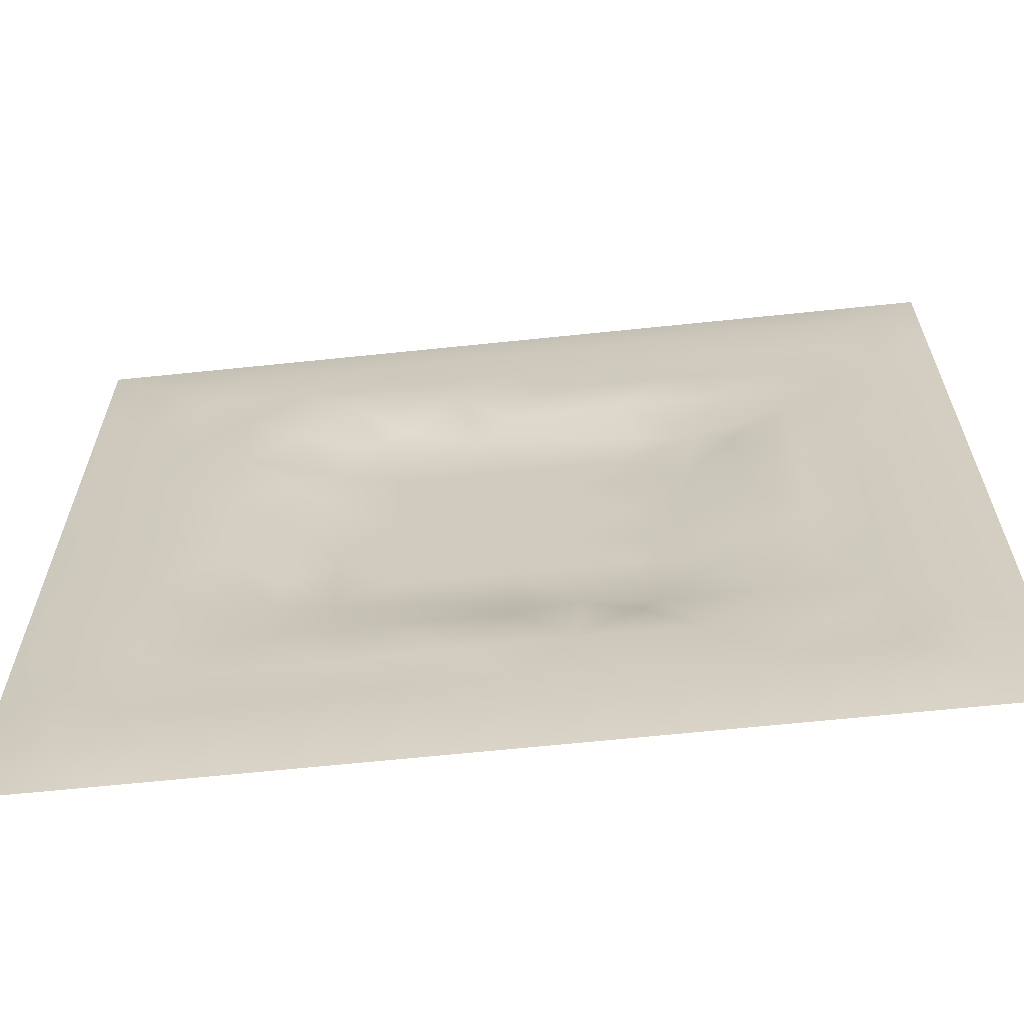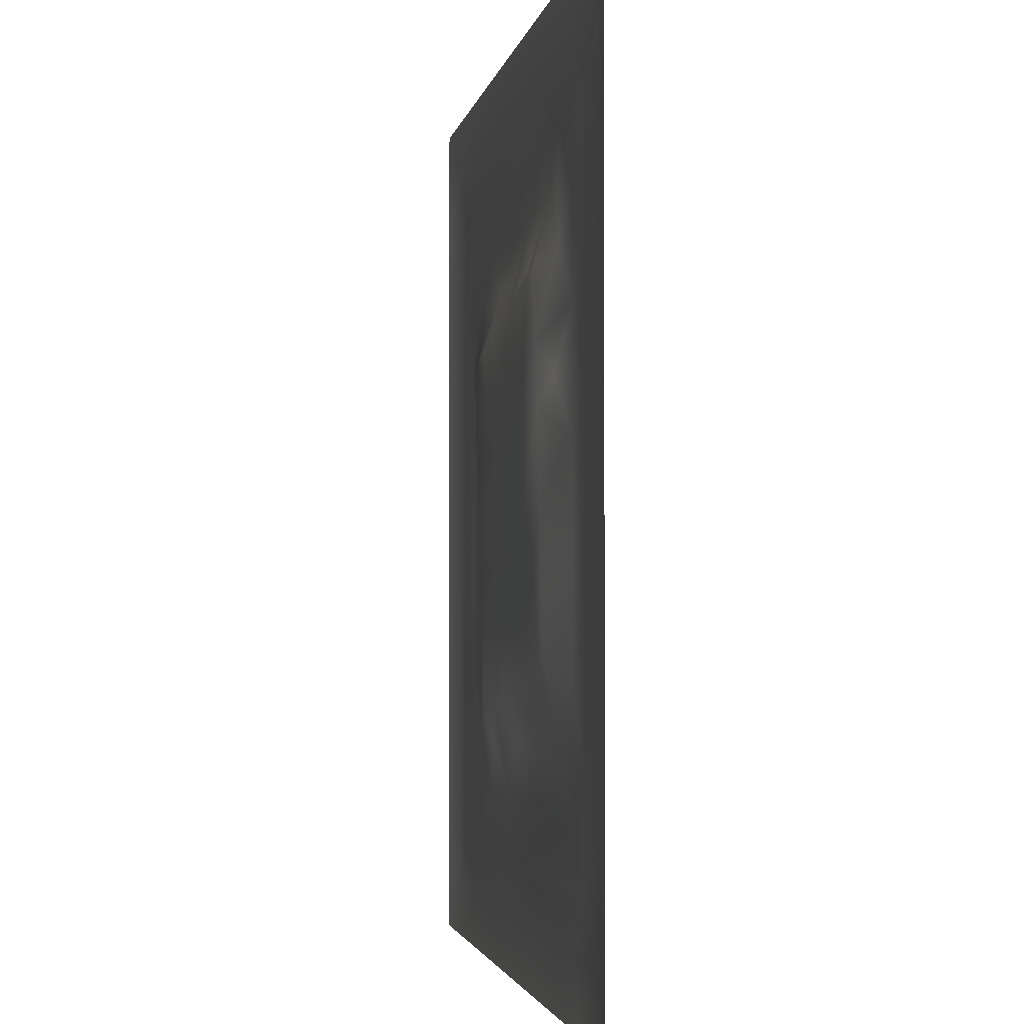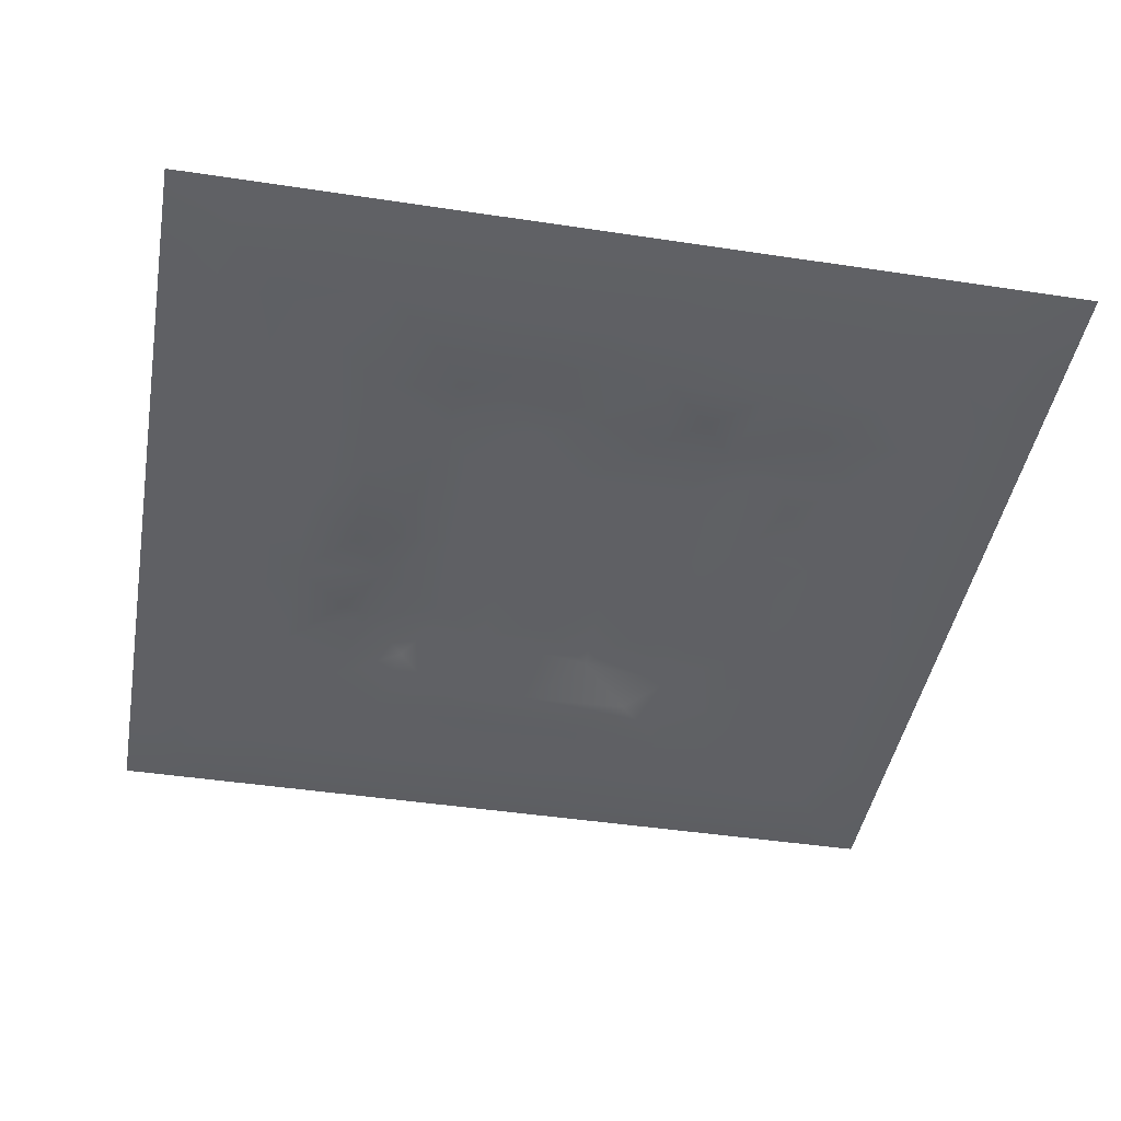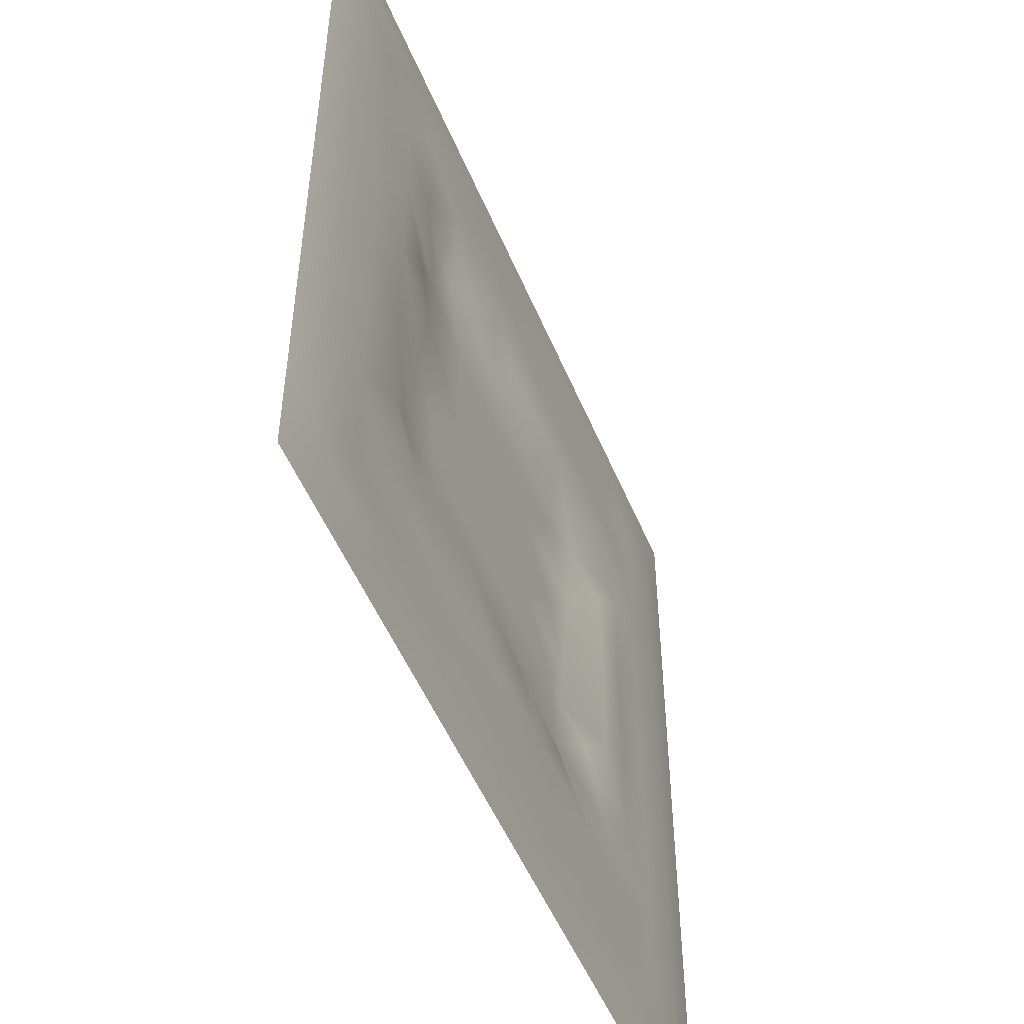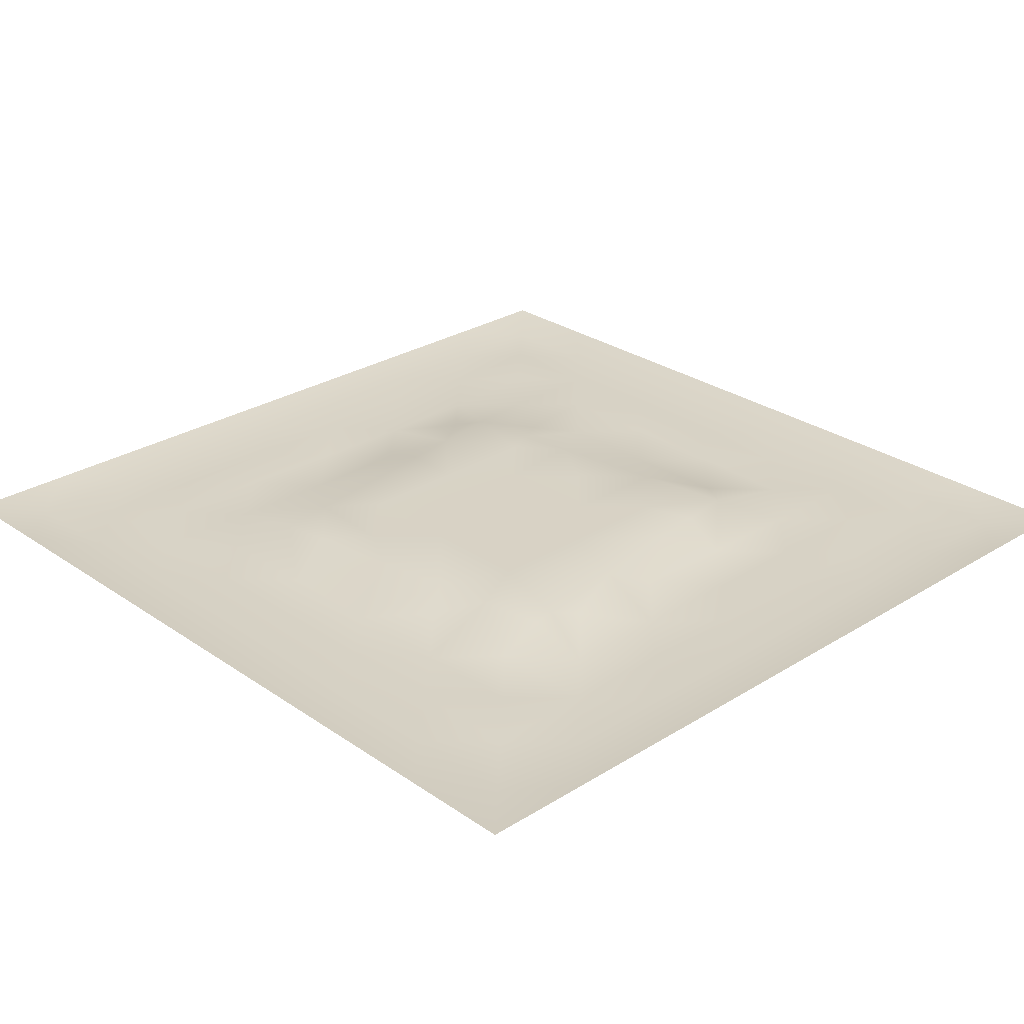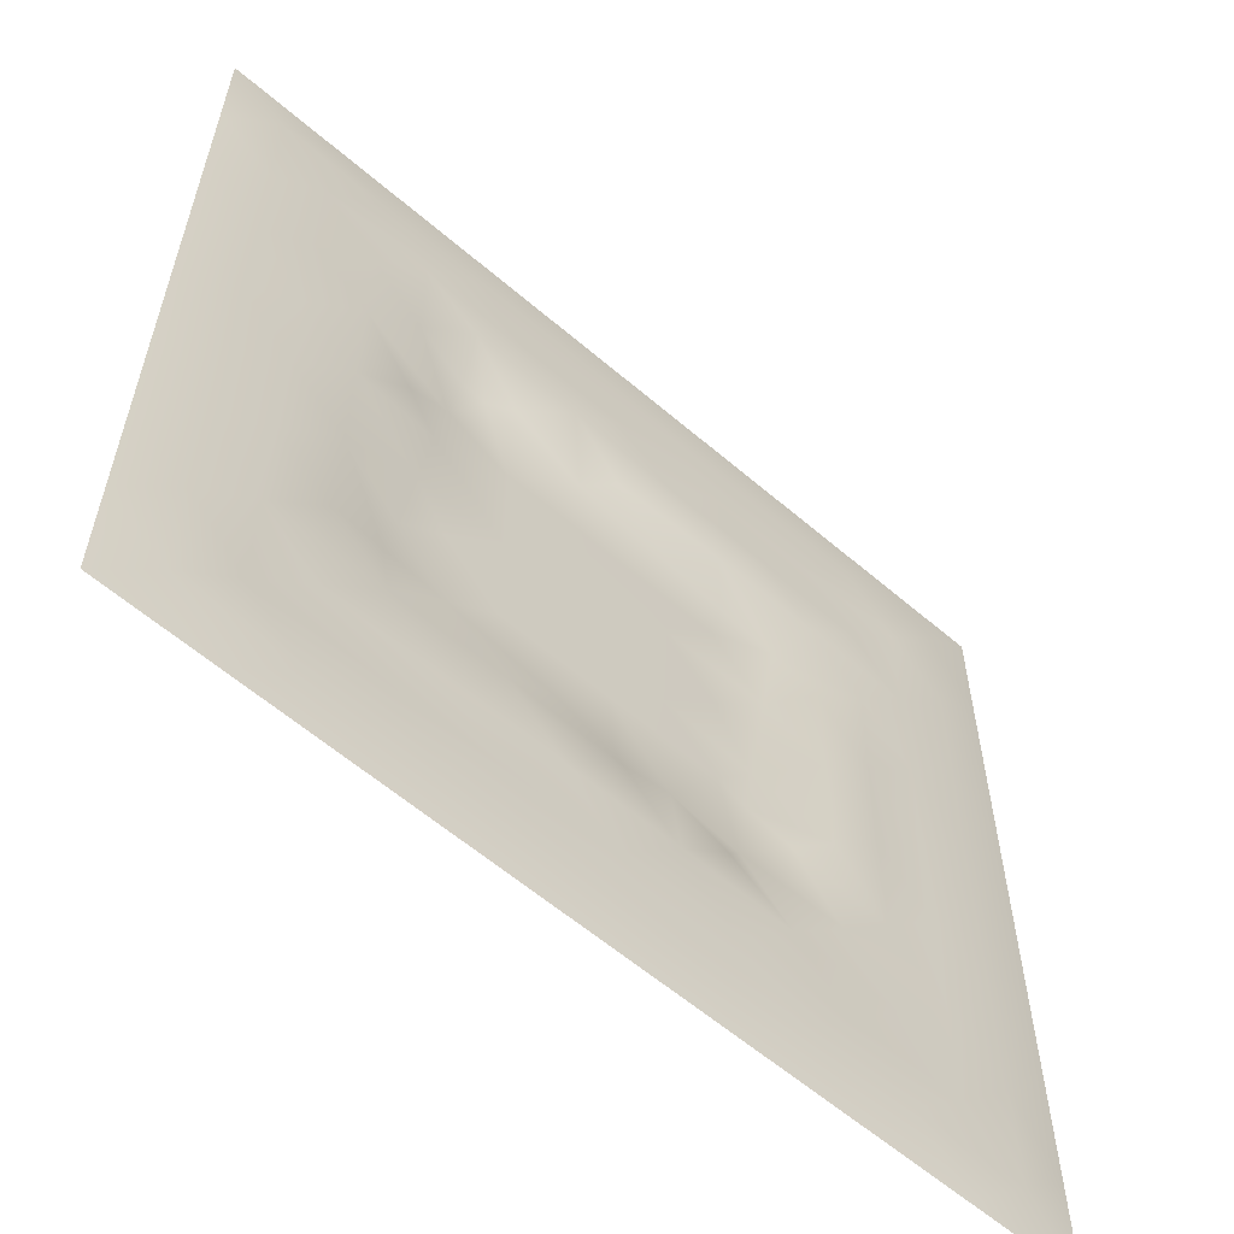
<metadata>
{"format":"obj","ext":"obj","renderer":"f3d","projection":"perspective","resolution":1024,"background":"white","views":[{"elev":-64.7,"azim":-174.0,"up":"+Y"},{"elev":-2.5,"azim":80.7,"up":"+Y"},{"elev":-43.8,"azim":79.9,"up":"+Z"},{"elev":-52.0,"azim":112.4,"up":"+Y"},{"elev":27.7,"azim":136.4,"up":"+Z"},{"elev":-59.7,"azim":138.6,"up":"+Y"}]}
</metadata>
<code>
v -0 0 -0
v 1 0 -0
v -0 1 0
v 1 1 0
v 0.4998 0.5 0.01028
v -0 0.5 0
v 0.5 1 0
v 1 0.5 0
v 0.5 -0 0
v 0.2499 0.7498 -0.00602
v 0.7498 0.7501 -0.004055
v 0.2501 0.25 -0.006145
v 0.7502 0.2503 -0.006357
v 0.75 0 0
v 0.25 0 0
v 1 0.75 0
v 1 0.25 0
v 0.25 1 0
v 0.75 1 0
v 0 0.25 0
v 0 0.75 -0
v 0.4996 0.2511 -0.005795
v 0.2511 0.5002 -0.008146
v 0.5002 0.7493 -0.00192
v 0.3408 0.3618 0.01044
v 0.8749 0.3751 -0.004732
v 0.6249 0.1253 -0.00446
v 0.6255 0.3744 0.01028
v 0.8751 0.1249 -0.00505
v 0.375 0.1251 -0.003713
v 0.1249 0.1248 -0.004854
v 0.3745 0.3746 0.01028
v 0.8748 0.625 -0.003993
v 0.6253 0.6256 0.01028
v 0.8751 0.8752 -0.004689
v 0.3751 0.8747 -0.004314
v 0.3743 0.6256 0.01028
v 0.1248 0.8751 -0.005163
v 0.1252 0.625 -0.004667
v 0.625 0.8747 -0.004483
v 0.1252 0.375 -0.004639
v 0.25 0.1249 -0.004337
v 0.875 0.75 -0.004411
v 0.8751 0.25 -0.004559
v 0.25 0.8749 -0.004504
v 0.75 0.8751 -0.004447
v 0.125 0.25 -0.004736
v 0.1248 0.75 -0.004456
v 0.3746 0.2502 0.000963
v 0.251 0.6258 -0.005334
v 0.7497 0.6253 0.000103
v 0.8747 0.5 -0.004554
v 0.6255 0.7502 0.003418
v 0.3749 0.749 -0.005561
v 0 0.375 0
v 0.5001 0.8745 -0.004055
v 0.4998 0.6256 0.01029
v 0.2508 0.3747 -0.007416
v 0.1255 0.5001 -0.004946
v 0.3743 0.5 0.01029
v 0.6251 0.251 -0.00774
v 0.4999 0.1254 -0.00438
v 0.5 0.3744 0.01029
v 0 0.625 0
v 0 0.875 0
v 0 0.125 0
v 0.625 1 0
v 0.875 1 0
v 0.125 1 0
v 0.375 1 0
v 1 0.375 0
v 1 0.125 0
v 1 0.875 0
v 1 0.625 0
v 0.375 0 0
v 0.125 0 0
v 0.875 0 0
v 0.625 0 0
v 0.75 0.1251 -0.004521
v 0.6253 0.5 0.01029
v 0.3089 0.5666 0.01043
v 0.0624 0.3125 -0.006397
v 0.1883 0.4375 -0.004249
v 0.1877 0.3125 -0.003945
v 0.06255 0.4375 -0.006337
v 0.6875 0.9376 -0.006248
v 0.6876 0.8122 -0.008688
v 0.5625 0.9374 -0.006181
v 0.06235 0.6875 -0.006564
v 0.1875 0.6875 -0.007013
v 0.06253 0.5625 -0.006204
v 0.1875 0.9377 -0.006639
v 0.1874 0.8125 -0.004477
v 0.06228 0.9377 -0.007289
v 0.437 0.5628 0.01029
v 0.5386 0.7152 0.01043
v 0.4376 0.8118 -0.006989
v 0.3125 0.8121 -0.007558
v 0.4375 0.9374 -0.0061
v 0.9377 0.8126 -0.00629
v 0.8125 0.8126 -0.004822
v 0.9377 0.9377 -0.007089
v 0.7096 0.5911 0.01043
v 0.5625 0.5628 0.01029
v 0.4201 0.6967 0.01043
v 0.812 0.5626 -0.006844
v 0.8123 0.6876 -0.008526
v 0.9375 0.5625 -0.006165
v 0.6573 0.7337 0.01043
v 0.5616 0.3142 0.01043
v 0.4372 0.4373 0.01029
v 0.1875 0.06228 -0.00647
v 0.06229 0.06228 -0.007067
v 0.1875 0.1874 -0.0042
v 0.3125 0.06235 -0.00622
v 0.3125 0.1875 -0.007184
v 0.4375 0.06249 -0.006181
v 0.8125 0.06234 -0.006277
v 0.9377 0.06228 -0.007171
v 0.3307 0.4267 0.01043
v 0.5626 0.4372 0.01029
v 0.3193 0.5 0.01043
v 0.5624 0.1883 -0.006738
v 0.6875 0.188 -0.004203
v 0.5625 0.06255 -0.006496
v 0.9376 0.3125 -0.006599
v 0.8124 0.3126 -0.007204
v 0.9375 0.4375 -0.006515
v 0.3126 0.9375 -0.006616
v 0.4315 0.2939 0.01043
v 0.8126 0.1875 -0.004431
v 0.7394 0.4005 0.01043
v 0.6874 0.06247 -0.006463
v 0.6882 0.4373 0.01028
v 0.9377 0.1875 -0.006653
v 0.4373 0.188 -0.00758
v 0.06231 0.1875 -0.006343
v 0.7238 0.5004 0.01043
v 0.9376 0.6875 -0.006374
v 0.6817 0.333 0.01043
v 0.06226 0.8125 -0.006615
v 0.8125 0.9377 -0.006331
v 0.1883 0.5627 -0.004506
v 0.5627 0.8119 -0.008797
v 0.8119 0.4375 -0.006526
v 0.3533 0.2816 0.01044
v 0.2916 0.6767 0.01044
v 0.7484 0.3433 0.01044
v 0.6867 0.7384 0.01044
v 0.6987 0.6613 0.01043
v 0.4965 0.304 0.01043
v 0.2974 0.3318 0.000236
v 0.357 0.6869 0.01044
f 1 113 66
f 31 137 113
f 47 114 12
f 112 31 113
f 138 145 106
f 106 52 33
f 124 13 61
f 84 41 47
f 137 66 113
f 75 115 15
f 12 152 84
f 12 114 116
f 101 35 46
f 76 113 1
f 76 112 113
f 15 112 76
f 115 112 15
f 30 115 117
f 108 33 52
f 75 117 115
f 115 30 42
f 42 116 114
f 51 150 103
f 116 30 136
f 122 23 120
f 49 146 116
f 42 112 115
f 58 84 152
f 146 12 116
f 60 120 111
f 13 44 127
f 84 47 12
f 101 43 35
f 104 80 34
f 130 49 136
f 83 58 23
f 49 116 136
f 117 62 30
f 132 134 140
f 62 123 136
f 77 2 119
f 77 119 118
f 71 128 126
f 142 46 35
f 63 28 121
f 119 29 118
f 148 140 13
f 125 27 62
f 135 72 17
f 136 30 62
f 58 120 23
f 60 122 120
f 127 44 26
f 120 25 32
f 93 48 10
f 147 54 10
f 120 32 111
f 22 130 136
f 130 63 32
f 127 145 148
f 82 47 41
f 45 98 36
f 82 137 47
f 146 152 12
f 26 126 128
f 62 117 125
f 20 137 82
f 38 92 94
f 20 66 137
f 55 20 82
f 69 94 92
f 143 90 39
f 8 108 128
f 141 48 38
f 24 144 97
f 65 141 94
f 114 31 42
f 38 94 141
f 92 18 69
f 97 54 24
f 151 110 63
f 11 107 101
f 29 119 135
f 143 59 83
f 104 34 57
f 43 101 107
f 129 45 36
f 27 124 123
f 85 41 59
f 78 125 9
f 70 129 99
f 83 59 41
f 129 70 18
f 36 99 129
f 93 38 48
f 38 45 92
f 52 128 108
f 65 94 3
f 72 135 119
f 94 69 3
f 39 90 48
f 21 141 65
f 18 92 129
f 6 91 64
f 105 24 54
f 93 45 38
f 89 39 48
f 50 90 143
f 45 129 92
f 9 125 117
f 64 89 21
f 55 82 85
f 6 85 91
f 59 91 85
f 41 85 82
f 6 55 85
f 23 143 83
f 59 39 91
f 151 130 22
f 143 39 59
f 118 29 79
f 29 44 131
f 32 146 130
f 58 83 84
f 119 2 72
f 44 126 26
f 130 151 63
f 138 103 80
f 10 98 93
f 21 89 141
f 131 44 13
f 148 13 127
f 79 133 118
f 118 133 14
f 81 147 50
f 100 35 43
f 109 96 34
f 48 141 89
f 78 133 125
f 62 27 123
f 37 147 81
f 40 144 87
f 98 10 54
f 25 120 58
f 5 95 111
f 110 151 22
f 57 37 95
f 37 57 105
f 27 125 133
f 121 5 111
f 90 10 48
f 123 22 136
f 17 126 135
f 41 84 83
f 130 146 49
f 60 111 95
f 28 134 80
f 104 95 5
f 28 140 134
f 24 105 96
f 57 95 104
f 24 96 144
f 132 140 148
f 134 132 138
f 45 93 98
f 110 28 63
f 106 103 138
f 9 117 75
f 26 128 52
f 54 97 98
f 111 32 63
f 123 61 22
f 99 36 56
f 80 104 5
f 135 44 29
f 126 17 71
f 150 109 34
f 87 109 149
f 13 124 131
f 103 150 34
f 36 98 97
f 60 81 122
f 53 96 109
f 122 81 23
f 95 37 81
f 60 95 81
f 87 149 11
f 150 149 109
f 14 133 78
f 140 110 61
f 107 106 33
f 44 135 126
f 51 103 106
f 143 23 50
f 81 50 23
f 121 80 5
f 63 121 111
f 121 28 80
f 77 118 14
f 52 106 145
f 103 34 80
f 131 79 29
f 51 107 150
f 25 146 32
f 124 27 79
f 139 33 108
f 107 33 43
f 133 79 27
f 107 11 150
f 139 43 33
f 10 90 147
f 96 105 57
f 140 28 110
f 51 106 107
f 50 147 90
f 97 56 36
f 86 46 142
f 112 42 31
f 40 46 86
f 74 139 108
f 100 43 139
f 137 31 47
f 114 47 31
f 88 40 86
f 16 100 139
f 102 35 100
f 68 142 102
f 88 99 56
f 142 35 102
f 144 96 53
f 46 11 101
f 19 86 142
f 88 56 40
f 144 40 56
f 53 109 87
f 87 11 46
f 87 46 40
f 110 22 61
f 57 34 96
f 144 56 97
f 61 13 140
f 64 91 89
f 145 127 26
f 67 88 86
f 7 99 88
f 7 70 99
f 67 7 88
f 19 67 86
f 68 19 142
f 73 102 100
f 4 68 102
f 73 4 102
f 16 73 100
f 74 16 139
f 8 74 108
f 39 89 91
f 53 87 144
f 116 42 30
f 134 138 80
f 61 123 124
f 145 26 52
f 79 131 124
f 128 71 8
f 149 150 11
f 132 148 145
f 145 138 132
f 58 152 25
f 152 146 25
f 147 153 54
f 153 105 54
f 105 153 37
f 153 147 37

</code>
